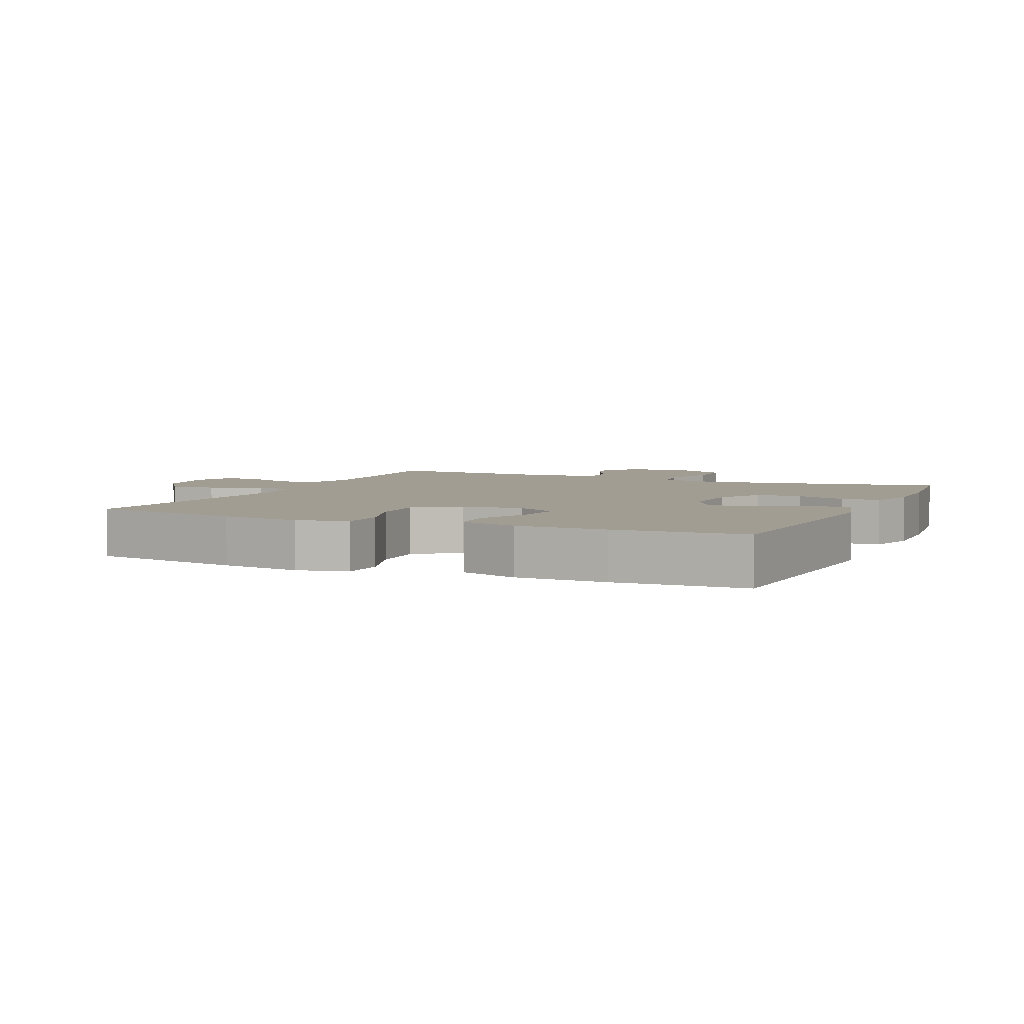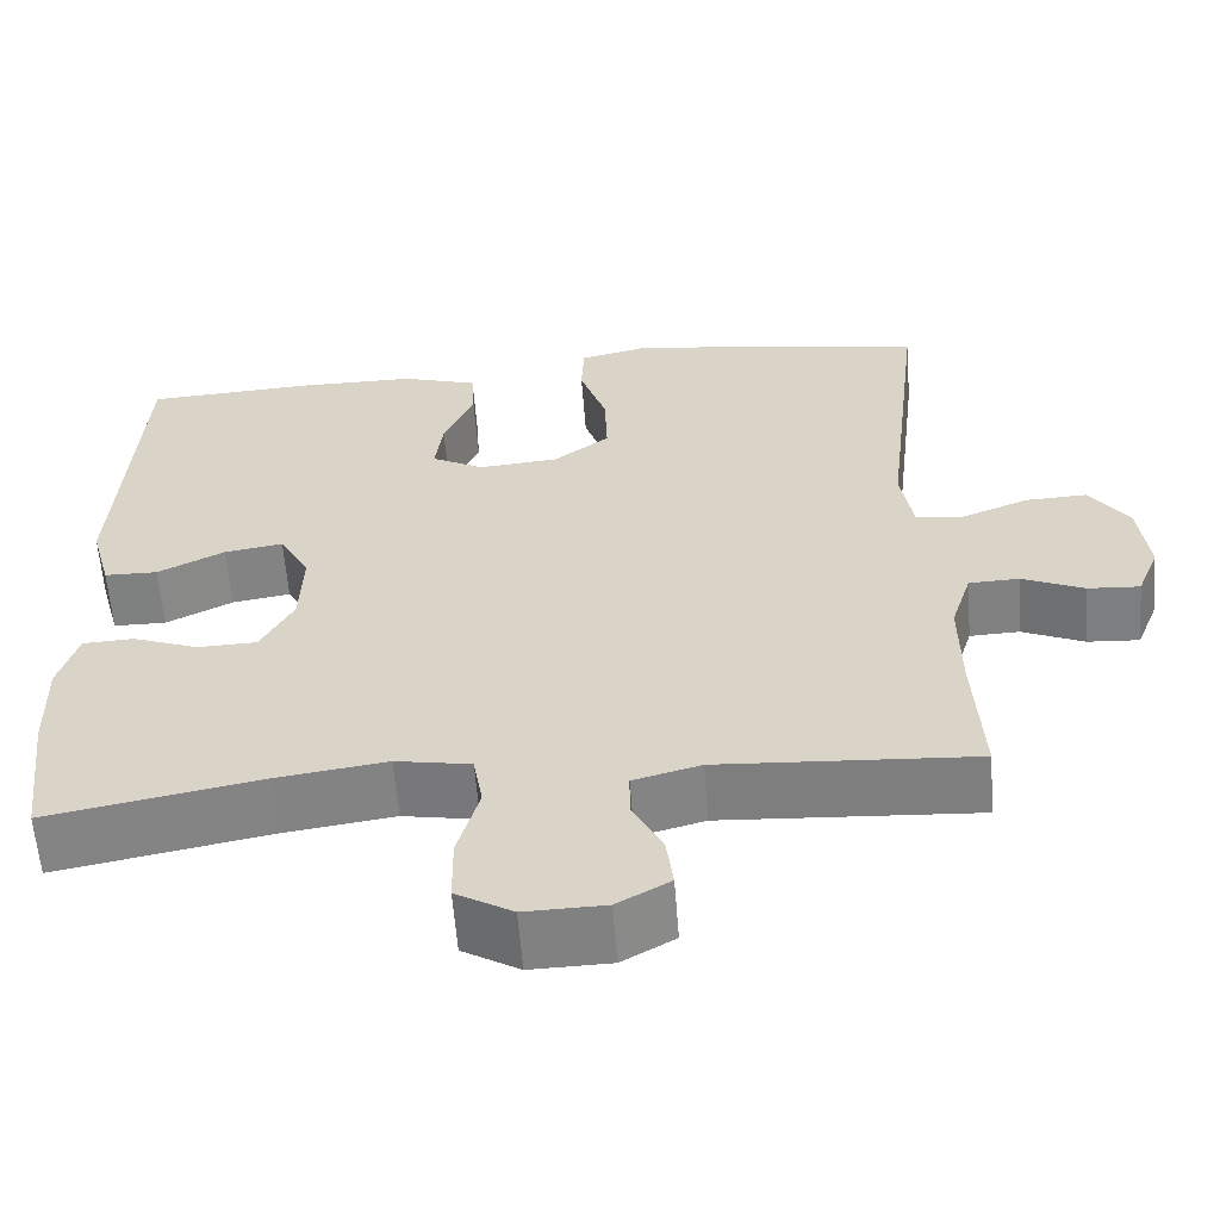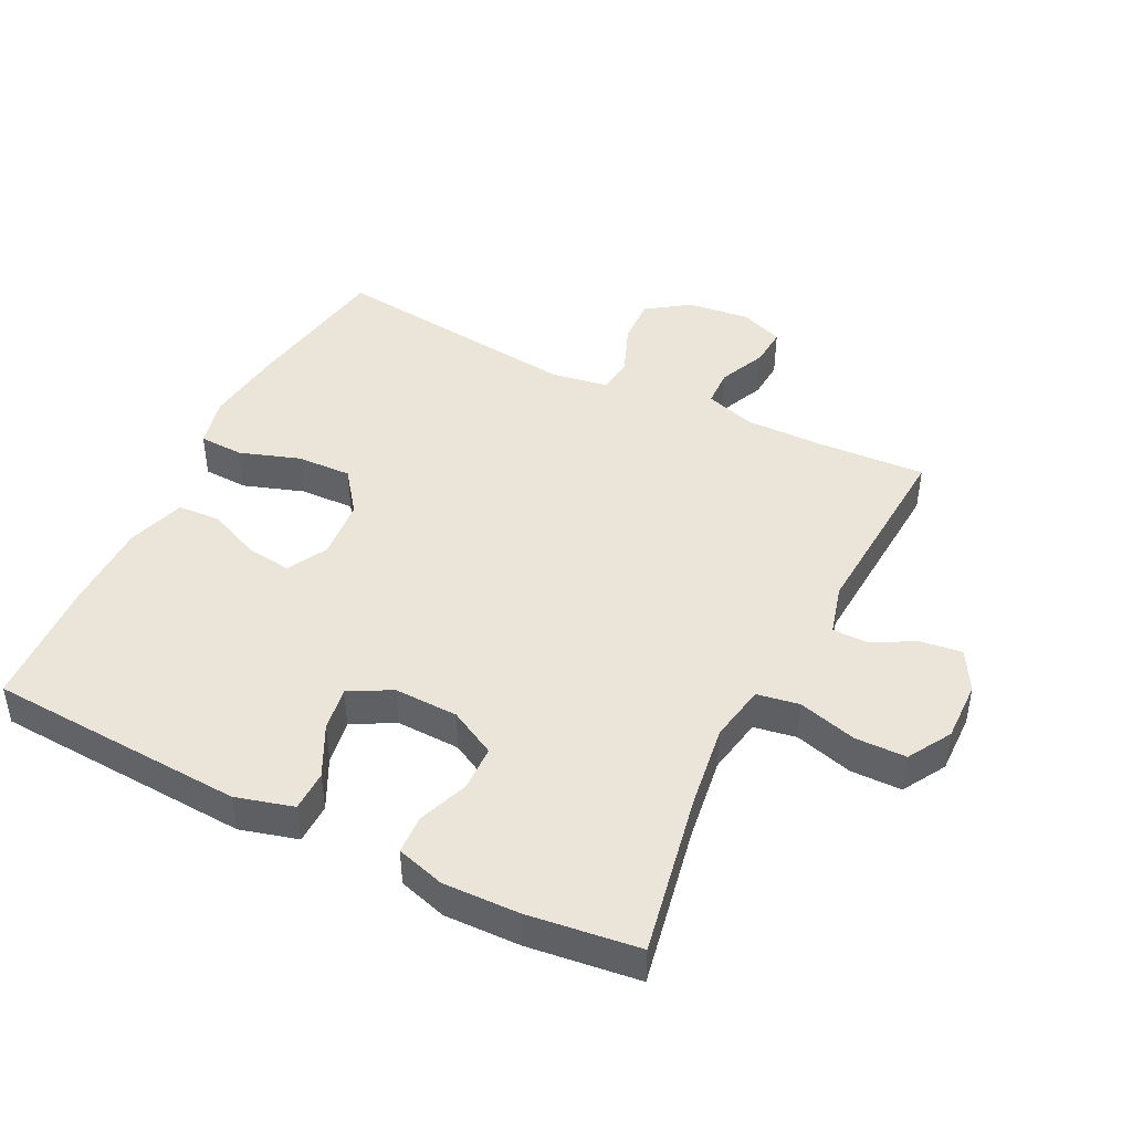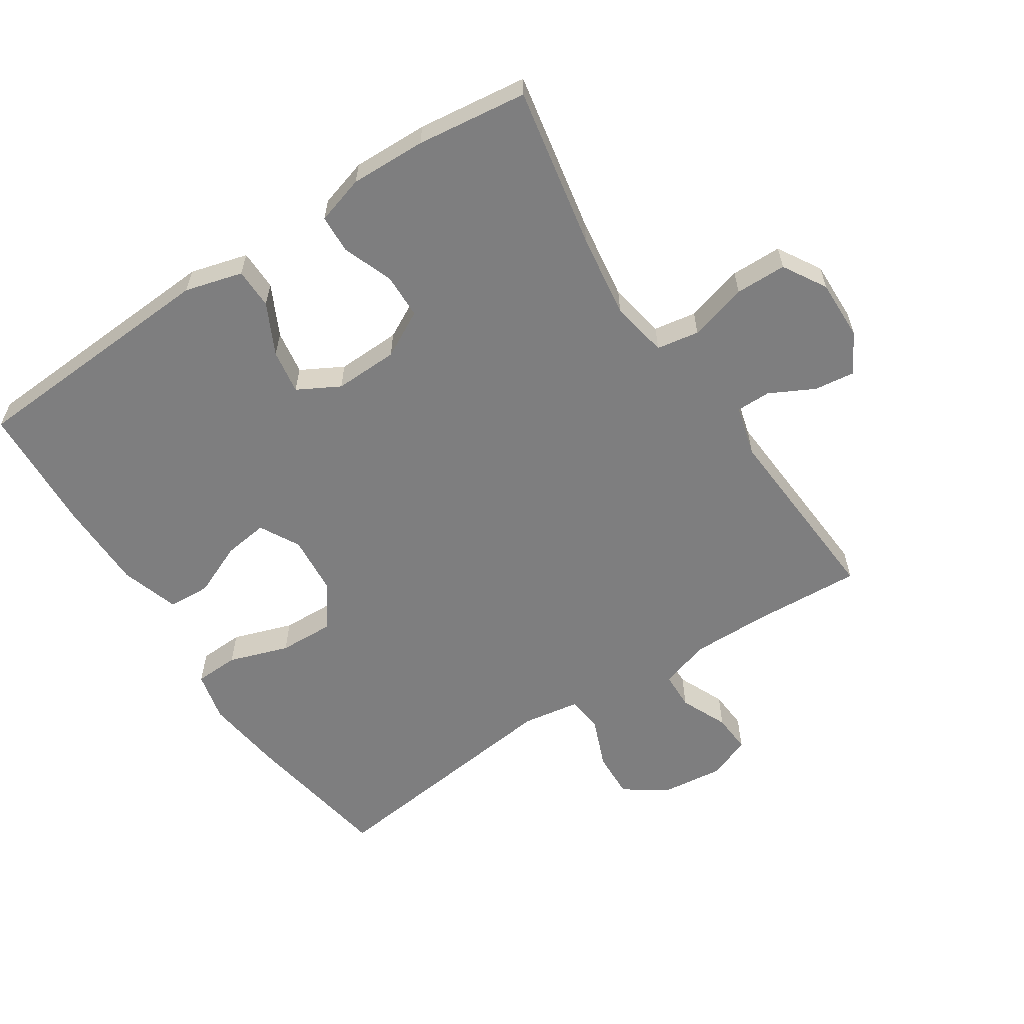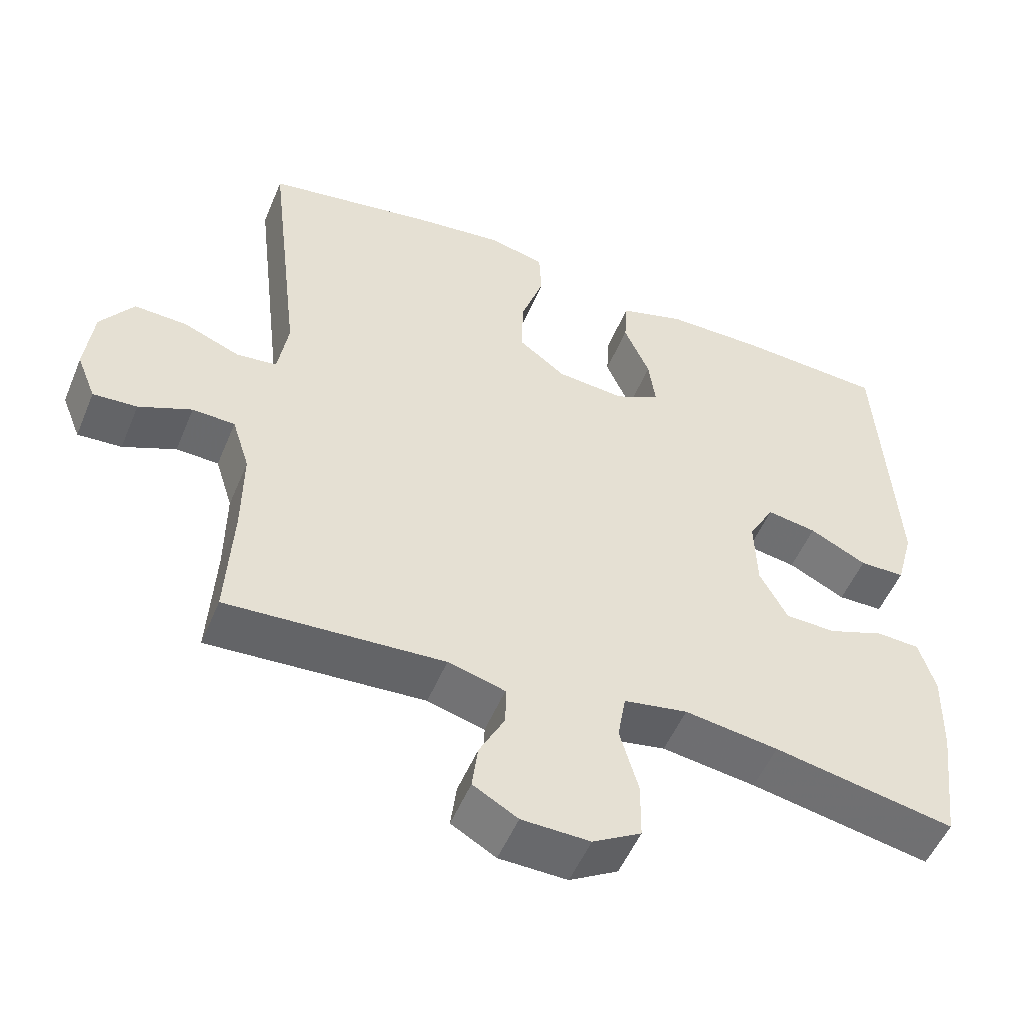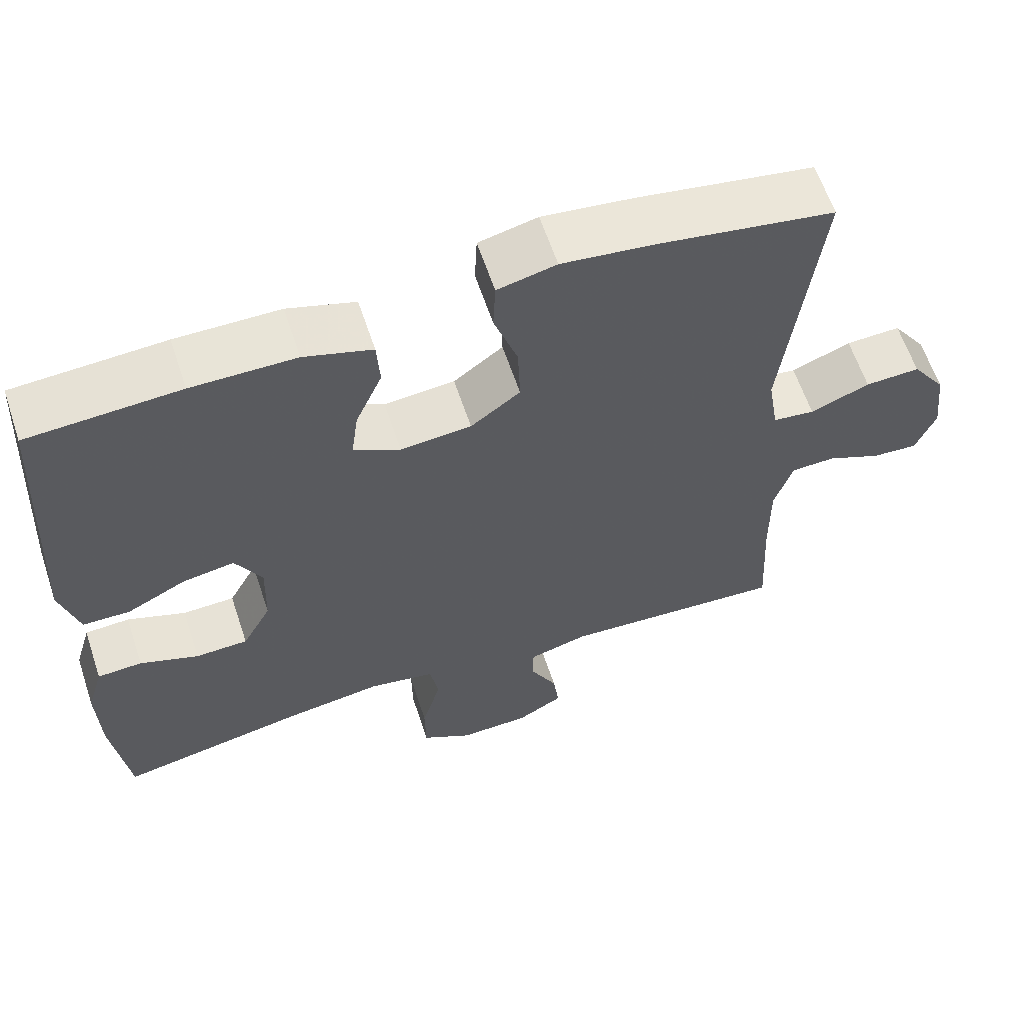
<metadata>
{"format":"obj","ext":"obj","renderer":"f3d","projection":"perspective","resolution":1024,"background":"white","views":[{"elev":4.7,"azim":24.1,"up":"+Y"},{"elev":-60.1,"azim":-175.6,"up":"+Z"},{"elev":44.9,"azim":116.5,"up":"+Y"},{"elev":-59.5,"azim":123.3,"up":"+Y"},{"elev":-52.4,"azim":-22.3,"up":"+Z"},{"elev":61.6,"azim":161.6,"up":"+Z"}]}
</metadata>
<code>
v -0.5 0.07 0.5
v -0.269 0.07 0.539
v -0.148 0.07 0.554
v -0.071 0.07 0.536
v -0.068 0.07 0.468
v -0.099 0.07 0.376
v -0.102 0.07 0.292
v -0.037 0.07 0.243
v 0.056 0.07 0.235
v 0.117 0.07 0.268
v 0.108 0.07 0.336
v 0.073 0.07 0.417
v 0.077 0.07 0.482
v 0.166 0.07 0.51
v 0.302 0.07 0.511
v 0.5 0.07 0.5
v 0.523 0.07 0.107
v 0.499 0.07 0.019
v 0.437 0.07 0.018
v 0.359 0.07 0.057
v 0.291 0.07 0.068
v 0.256 0.07 0.004
v 0.259 0.07 -0.094
v 0.297 0.07 -0.165
v 0.366 0.07 -0.167
v 0.443 0.07 -0.138
v 0.502 0.07 -0.141
v 0.524 0.07 -0.215
v 0.521 0.07 -0.331
v 0.5 0.07 -0.5
v 0.253 0.07 -0.453
v 0.125 0.07 -0.435
v 0.038 0.07 -0.451
v 0.027 0.07 -0.516
v 0.052 0.07 -0.605
v 0.051 0.07 -0.683
v -0.015 0.07 -0.722
v -0.108 0.07 -0.72
v -0.169 0.07 -0.685
v -0.161 0.07 -0.623
v -0.126 0.07 -0.555
v -0.126 0.07 -0.502
v -0.204 0.07 -0.481
v -0.5 0.07 -0.5
v -0.491 0.07 -0.334
v -0.49 0.07 -0.214
v -0.514 0.07 -0.138
v -0.572 0.07 -0.136
v -0.644 0.07 -0.168
v -0.704 0.07 -0.172
v -0.73 0.07 -0.107
v -0.719 0.07 -0.011
v -0.674 0.07 0.054
v -0.602 0.07 0.051
v -0.524 0.07 0.02
v -0.469 0.07 0.027
v -0.455 0.07 0.114
v -0.5 0 0.5
v -0.269 0 0.539
v -0.148 0 0.554
v -0.071 0 0.536
v -0.068 0 0.468
v -0.099 0 0.376
v -0.102 0 0.292
v -0.037 0 0.243
v 0.056 0 0.235
v 0.117 0 0.268
v 0.108 0 0.336
v 0.073 0 0.417
v 0.077 0 0.482
v 0.166 0 0.51
v 0.302 0 0.511
v 0.5 0 0.5
v 0.523 0 0.107
v 0.499 0 0.019
v 0.437 0 0.018
v 0.359 0 0.057
v 0.291 0 0.068
v 0.256 0 0.004
v 0.259 0 -0.094
v 0.297 0 -0.165
v 0.366 0 -0.167
v 0.443 0 -0.138
v 0.502 0 -0.141
v 0.524 0 -0.215
v 0.521 0 -0.331
v 0.5 0 -0.5
v 0.253 0 -0.453
v 0.125 0 -0.435
v 0.038 0 -0.451
v 0.027 0 -0.516
v 0.052 0 -0.605
v 0.051 0 -0.683
v -0.015 0 -0.722
v -0.108 0 -0.72
v -0.169 0 -0.685
v -0.161 0 -0.623
v -0.126 0 -0.555
v -0.126 0 -0.502
v -0.204 0 -0.481
v -0.5 0 -0.5
v -0.491 0 -0.334
v -0.49 0 -0.214
v -0.514 0 -0.138
v -0.572 0 -0.136
v -0.644 0 -0.168
v -0.704 0 -0.172
v -0.73 0 -0.107
v -0.719 0 -0.011
v -0.674 0 0.054
v -0.602 0 0.051
v -0.524 0 0.02
v -0.469 0 0.027
v -0.455 0 0.114
f 52 53 54 55
f 52 55 56
f 51 52 56
f 48 49 50 51
f 47 48 51 56
f 46 47 56
f 45 46 56 57
f 43 44 45 57
f 38 39 40 41
f 38 41 42
f 37 38 42
f 34 35 36 37
f 33 34 37 42
f 28 29 30 31
f 28 31 32
f 25 26 27 28
f 24 25 28 32
f 23 24 32 33
f 17 18 19 20
f 17 20 21
f 16 17 21
f 15 16 21 22
f 11 12 13 14
f 10 11 14 15
f 3 4 5 6
f 3 6 7
f 2 3 7
f 1 2 7
f 57 1 7 8
f 22 23 33 42
f 10 15 22 42
f 9 10 42 43
f 8 9 43 57
f 112 111 110 109
f 113 112 109
f 113 109 108
f 108 107 106 105
f 113 108 105 104
f 113 104 103
f 114 113 103 102
f 114 102 101 100
f 98 97 96 95
f 99 98 95
f 99 95 94
f 94 93 92 91
f 99 94 91 90
f 88 87 86 85
f 89 88 85
f 85 84 83 82
f 89 85 82 81
f 90 89 81 80
f 77 76 75 74
f 78 77 74
f 78 74 73
f 79 78 73 72
f 71 70 69 68
f 72 71 68 67
f 63 62 61 60
f 64 63 60
f 64 60 59
f 64 59 58
f 65 64 58 114
f 99 90 80 79
f 99 79 72 67
f 100 99 67 66
f 114 100 66 65
f 1 58 59 2
f 2 59 60 3
f 3 60 61 4
f 4 61 62 5
f 5 62 63 6
f 6 63 64 7
f 7 64 65 8
f 8 65 66 9
f 9 66 67 10
f 10 67 68 11
f 11 68 69 12
f 12 69 70 13
f 13 70 71 14
f 14 71 72 15
f 15 72 73 16
f 16 73 74 17
f 17 74 75 18
f 18 75 76 19
f 19 76 77 20
f 20 77 78 21
f 21 78 79 22
f 22 79 80 23
f 23 80 81 24
f 24 81 82 25
f 25 82 83 26
f 26 83 84 27
f 27 84 85 28
f 28 85 86 29
f 29 86 87 30
f 30 87 88 31
f 31 88 89 32
f 32 89 90 33
f 33 90 91 34
f 34 91 92 35
f 35 92 93 36
f 36 93 94 37
f 37 94 95 38
f 38 95 96 39
f 39 96 97 40
f 40 97 98 41
f 41 98 99 42
f 42 99 100 43
f 43 100 101 44
f 44 101 102 45
f 45 102 103 46
f 46 103 104 47
f 47 104 105 48
f 48 105 106 49
f 49 106 107 50
f 50 107 108 51
f 51 108 109 52
f 52 109 110 53
f 53 110 111 54
f 54 111 112 55
f 55 112 113 56
f 56 113 114 57
f 57 114 58 1

</code>
